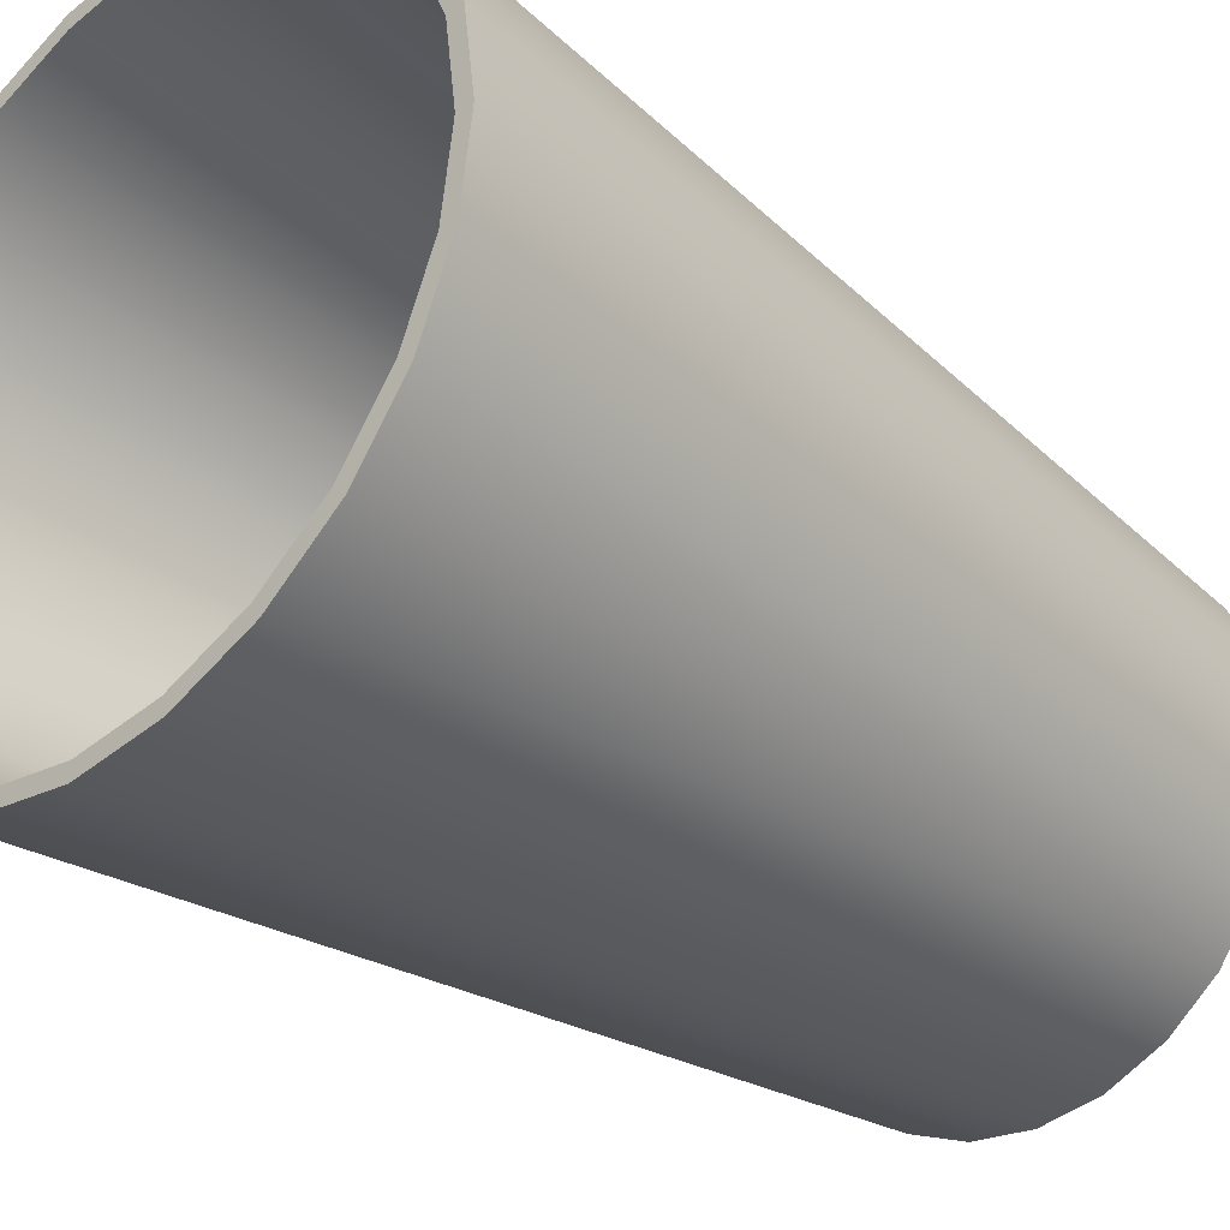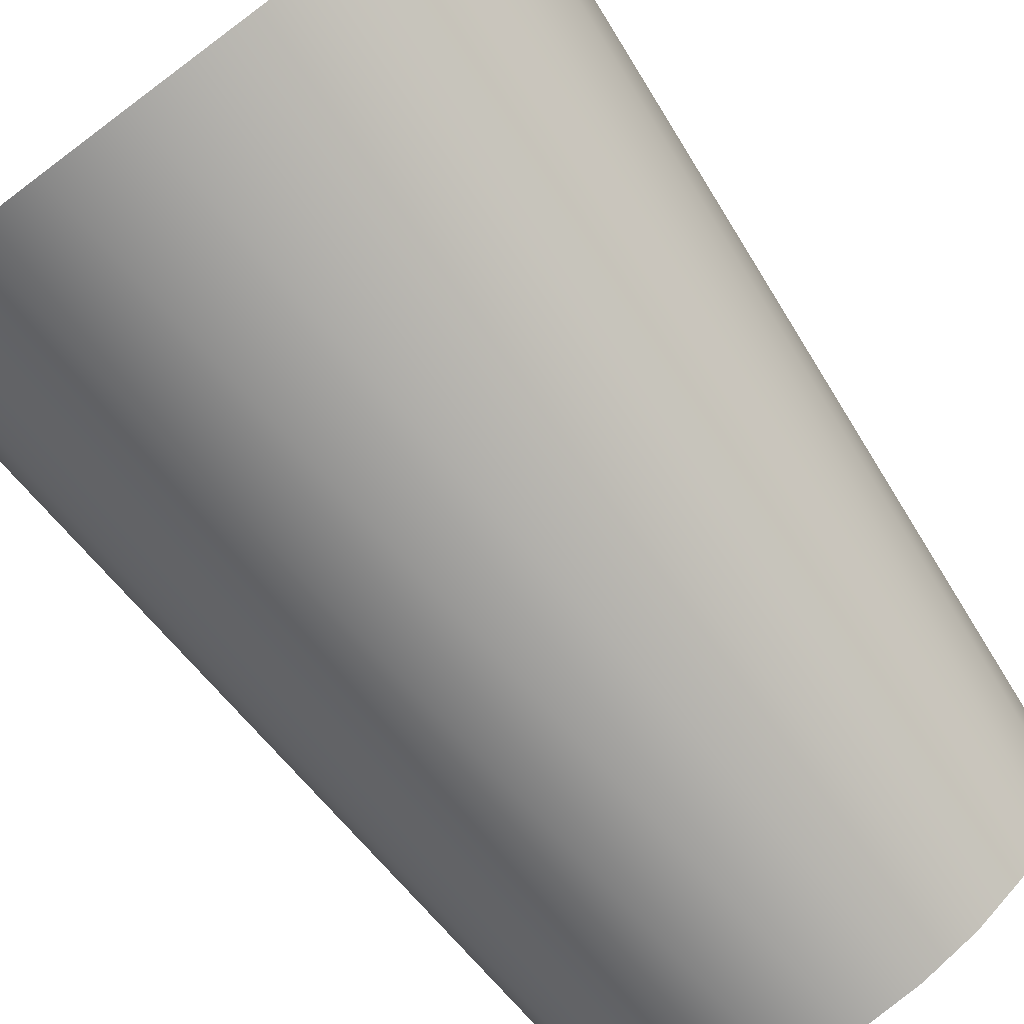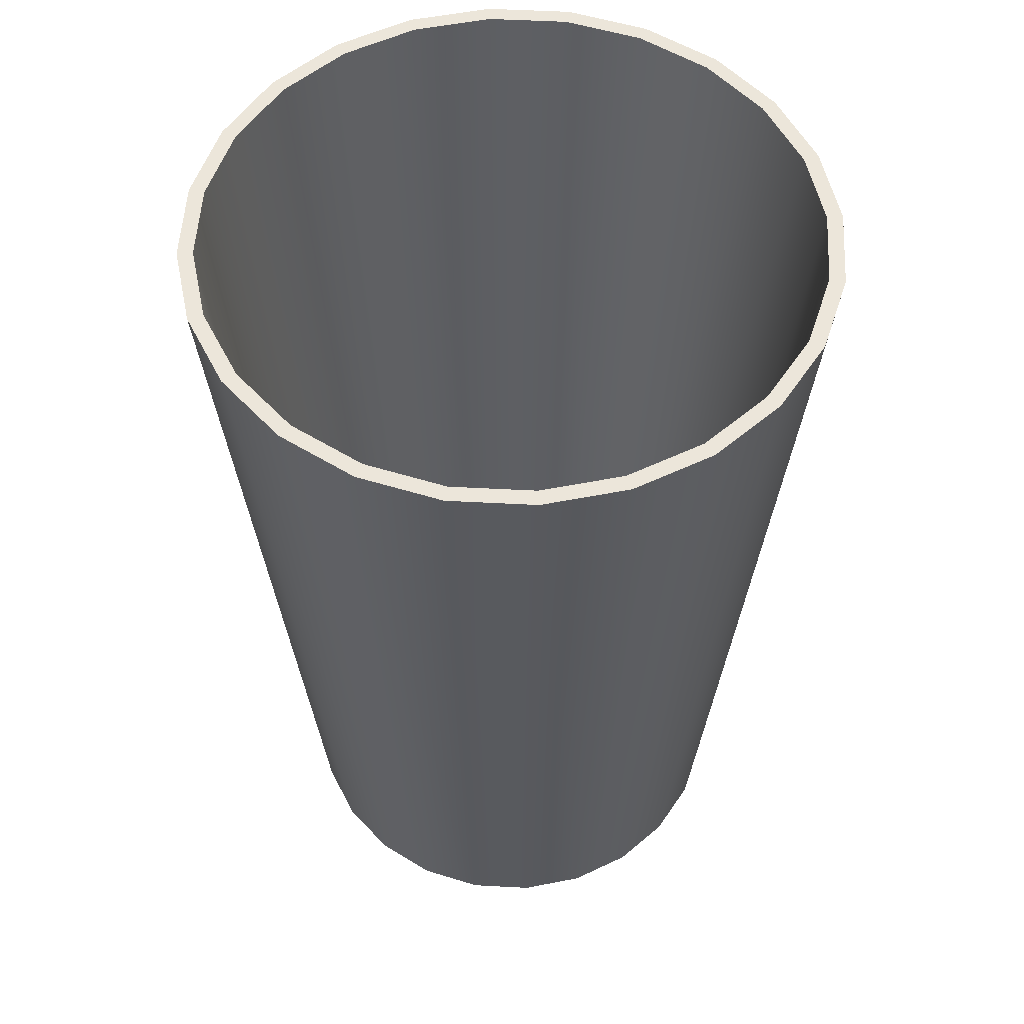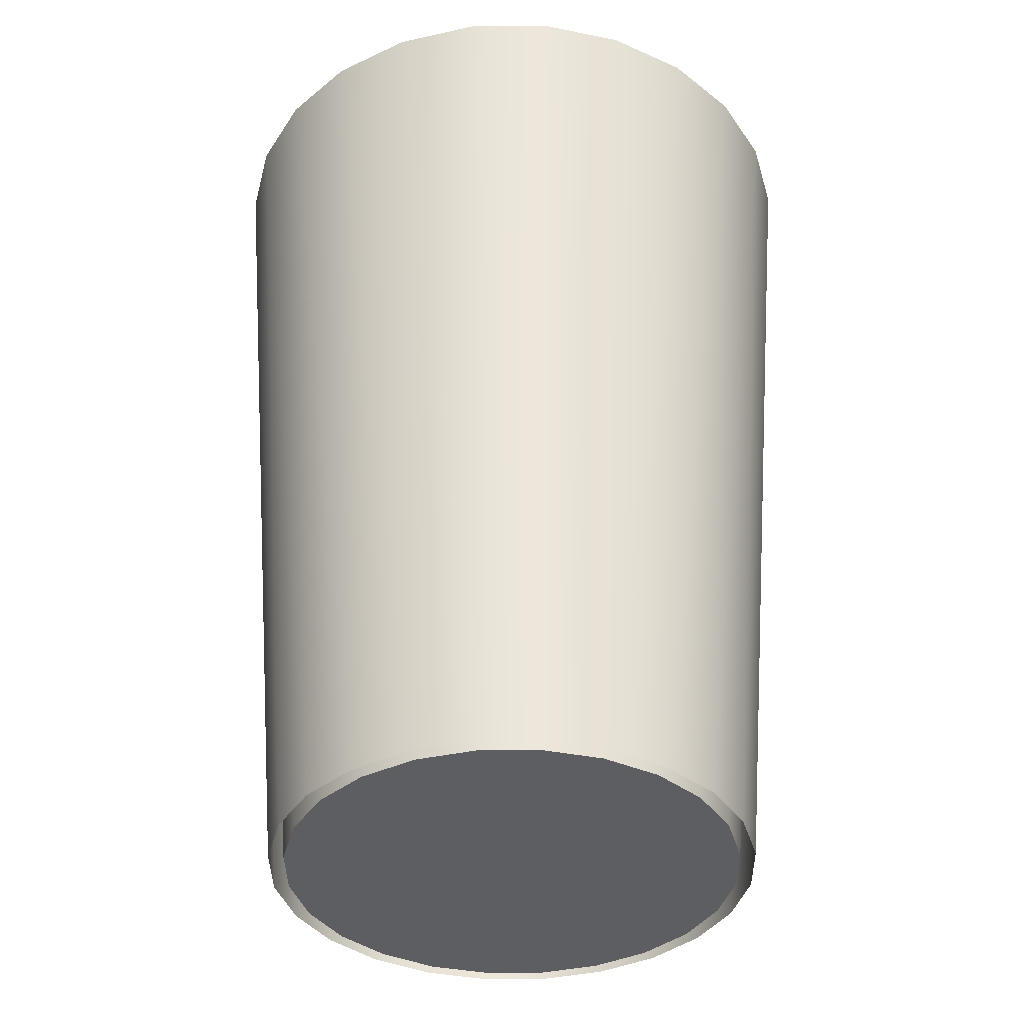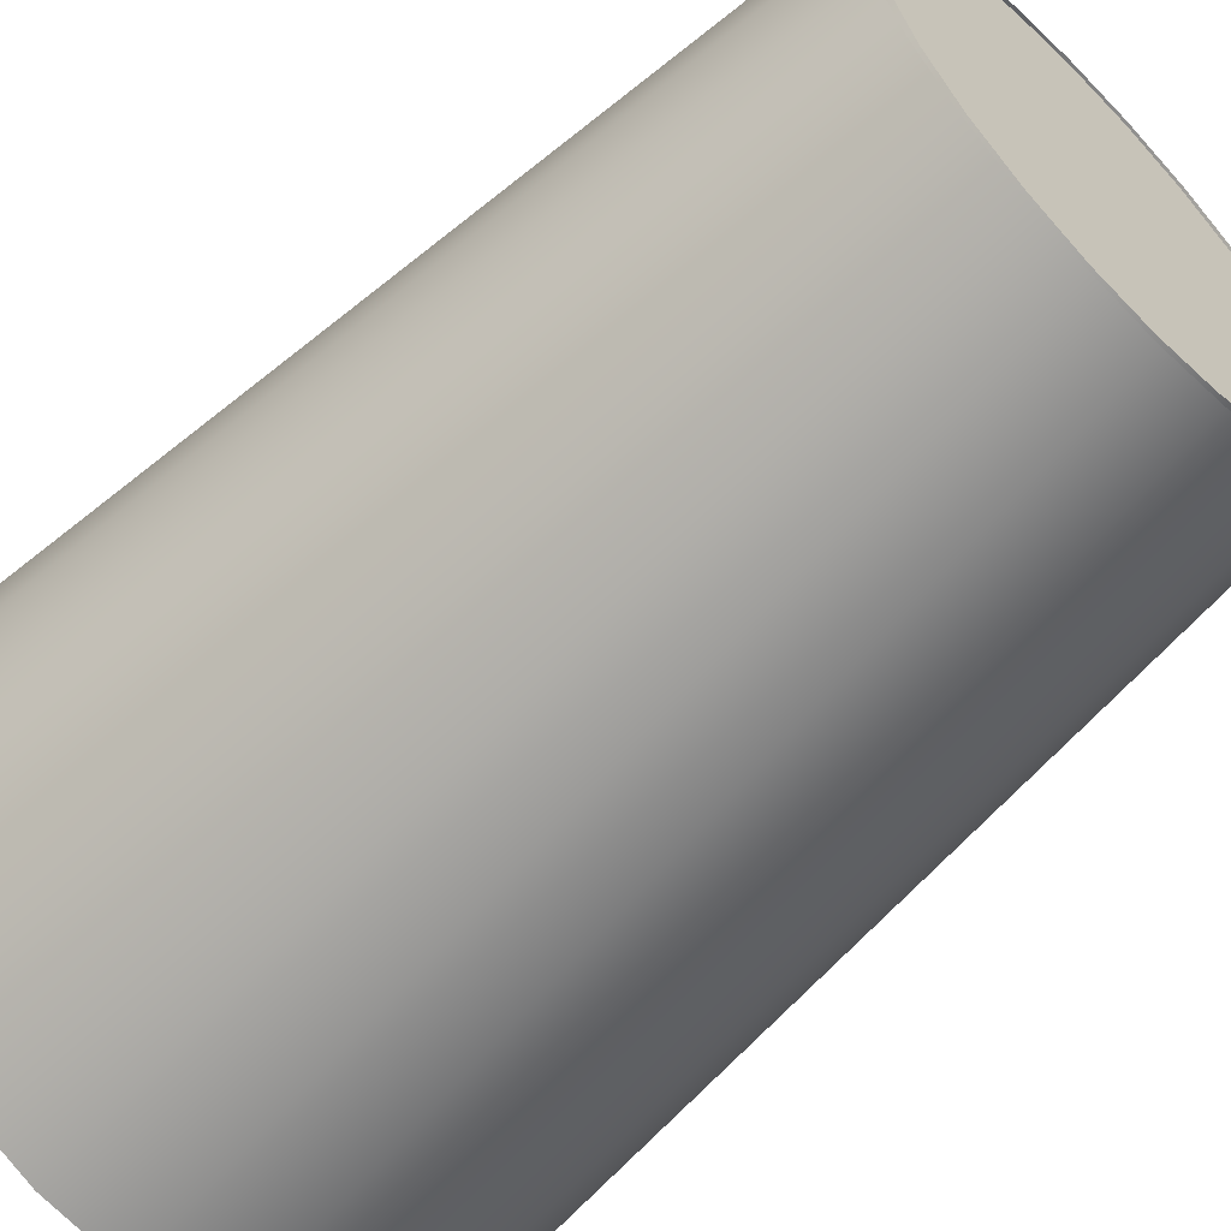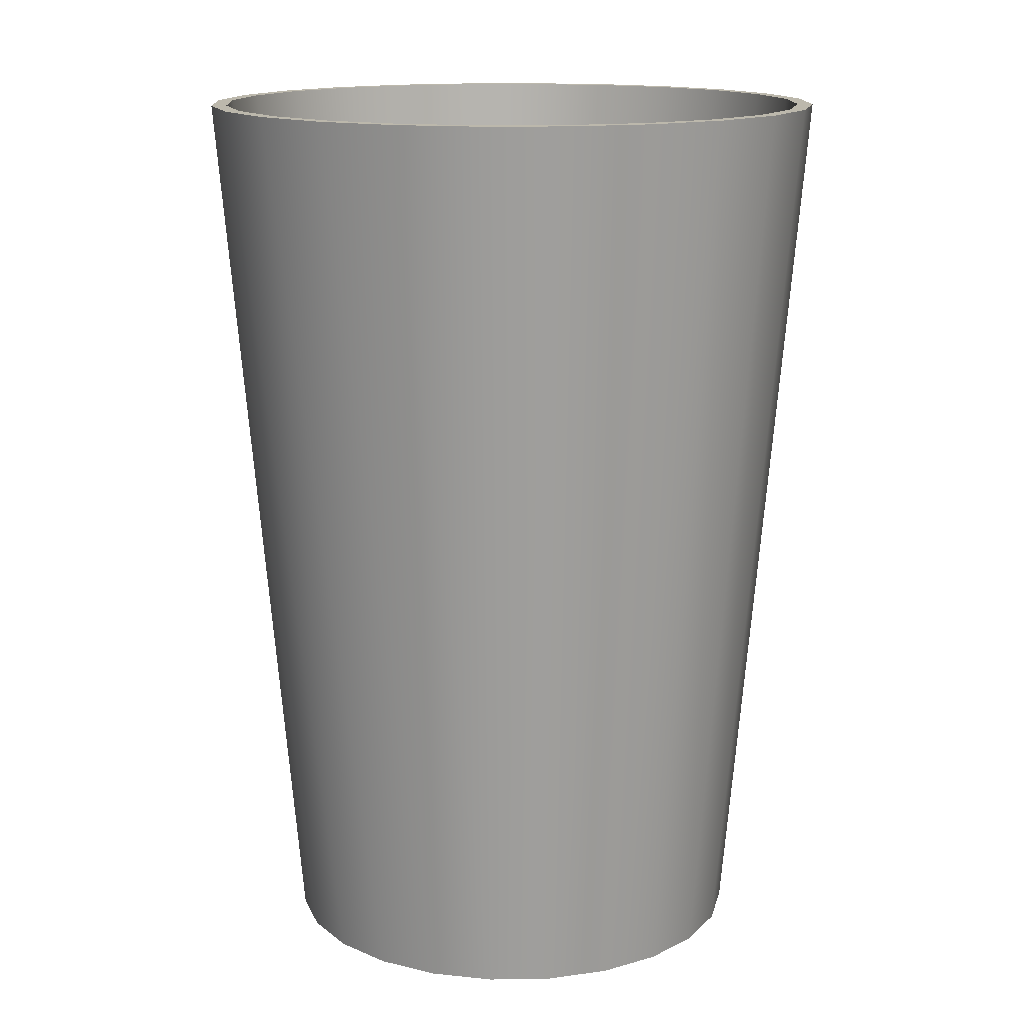
<metadata>
{"format":"obj","ext":"obj","renderer":"f3d","projection":"perspective","resolution":1024,"background":"white","views":[{"elev":-32.0,"azim":-136.6,"up":"+Z"},{"elev":-77.3,"azim":-143.3,"up":"+Z"},{"elev":54.3,"azim":-4.3,"up":"+Y"},{"elev":-38.1,"azim":-156.8,"up":"+Y"},{"elev":-60.8,"azim":-45.3,"up":"+Z"},{"elev":14.6,"azim":50.4,"up":"+Y"}]}
</metadata>
<code>
v 0.1713 -0.3543 0.04591
v 0.1713 -0.3543 -0.04591
v 0.1774 -0.3543 3e-06
v 0.1536 -0.3543 -0.08868
v 0.2373 0.3543 3e-06
v 0.2292 0.3543 0.06143
v 0.1536 -0.3543 0.08868
v 0.2292 0.3543 -0.06143
v 0.1254 -0.3543 0.1254
v 0.2055 0.3543 -0.1187
v 0.241 0.3543 -0.06457
v 0.241 0.3543 0.06456
v 0.2055 0.3543 0.1187
v 0.1254 -0.3543 -0.1254
v 0.216 0.3543 -0.1247
v 0.216 0.3543 0.1247
v 0.1678 0.3543 0.1678
v 0.08868 -0.3543 -0.1536
v 0.1678 0.3543 -0.1678
v 0.1764 0.3543 -0.1764
v 0.2495 0.3543 3e-06
v 0.1638 -0.3543 -0.09459
v 0.1638 -0.3543 0.09459
v 0.1764 0.3543 0.1764
v 0.08868 -0.3543 0.1536
v 0.1187 0.3543 -0.2055
v 0.1338 -0.3543 -0.1338
v 0.1827 -0.3543 -0.04896
v 0.1827 -0.3543 0.04897
v 0.1338 -0.3543 0.1338
v 0.1247 0.3543 0.216
v 0.1187 0.3543 0.2055
v 0.0459 -0.3543 0.1713
v 0.06143 0.3543 -0.2293
v 0.1247 0.3543 -0.216
v 0.09459 -0.3543 -0.1638
v 0.1892 -0.3543 3e-06
v 0.0459 -0.3543 -0.1713
v 0.06457 0.3543 -0.241
v 0.09459 -0.3543 0.1638
v 0.06457 0.3543 0.241
v 0.06143 0.3543 0.2293
v -0 -0.3543 0.1774
v -0 0.3543 -0.2373
v -0 0.3543 -0.2495
v 0.04896 -0.3543 -0.1827
v -0 -0.3543 -0.1774
v -0 -0.3543 -0.1892
v 0.04896 -0.3543 0.1827
v -0 0.3543 0.2495
v -0 0.3543 0.2373
v -0.0459 -0.3543 0.1713
v -0.06143 0.3543 -0.2293
v -0.04896 -0.3543 -0.1827
v -0.0459 -0.3543 -0.1713
v -0.06457 0.3543 -0.241
v -0 -0.3543 0.1892
v -0.06457 0.3543 0.241
v -0.06143 0.3543 0.2293
v -0.08868 -0.3543 0.1536
v -0.1187 0.3543 -0.2055
v -0.09459 -0.3543 -0.1638
v -0.08868 -0.3543 -0.1536
v -0.1247 0.3543 -0.216
v -0.04896 -0.3543 0.1827
v -0.1187 0.3543 0.2055
v -0.1254 -0.3543 -0.1254
v -0.1678 0.3543 -0.1678
v -0.1338 -0.3543 -0.1338
v -0.1247 0.3543 0.216
v -0.1254 -0.3543 0.1254
v -0.1764 0.3543 -0.1764
v -0.09459 -0.3543 0.1638
v -0.1678 0.3543 0.1678
v -0.1536 -0.3543 0.08868
v -0.2055 0.3543 -0.1187
v -0.216 0.3543 -0.1247
v -0.1764 0.3543 0.1764
v -0.2055 0.3543 0.1187
v -0.1536 -0.3543 -0.08868
v -0.1638 -0.3543 -0.09459
v -0.1338 -0.3543 0.1338
v -0.2292 0.3543 0.06143
v -0.1713 -0.3543 -0.04591
v -0.2292 0.3543 -0.06143
v -0.241 0.3543 -0.06457
v -0.216 0.3543 0.1247
v -0.1713 -0.3543 0.04591
v -0.1827 -0.3543 -0.04896
v -0.1638 -0.3543 0.09459
v -0.2373 0.3543 3e-06
v -0.241 0.3543 0.06456
v -0.1774 -0.3543 3e-06
v -0.2495 0.3543 3e-06
v -0.1892 -0.3543 3e-06
v -0.1827 -0.3543 0.04897
g mesh1_mesh1-geometry
f 1 2 3
f 2 1 4
f 3 2 1
f 4 1 2
f 2 5 3
f 3 5 2
f 3 6 1
f 1 6 3
f 4 1 7
f 7 1 4
f 4 8 2
f 2 8 4
f 5 2 8
f 8 2 5
f 6 3 5
f 5 3 6
f 6 7 1
f 1 7 6
f 4 7 9
f 9 7 4
f 8 4 10
f 10 4 8
f 11 5 8
f 8 5 11
f 12 6 5
f 5 6 12
f 7 6 13
f 13 6 7
f 13 9 7
f 7 9 13
f 4 9 14
f 14 9 4
f 14 10 4
f 4 10 14
f 15 8 10
f 10 8 15
f 11 12 5
f 5 12 11
f 11 8 15
f 15 8 11
f 6 12 16
f 16 12 6
f 6 16 13
f 13 16 6
f 9 13 17
f 17 13 9
f 14 9 18
f 18 9 14
f 10 14 19
f 19 14 10
f 15 10 20
f 20 10 15
f 12 11 21
f 21 11 12
f 22 11 15
f 15 11 22
f 12 23 16
f 16 23 12
f 13 16 24
f 24 16 13
f 13 24 17
f 17 24 13
f 17 25 9
f 9 25 17
f 18 9 25
f 25 9 18
f 26 14 18
f 18 14 26
f 14 26 19
f 19 26 14
f 20 10 19
f 19 10 20
f 27 15 20
f 20 15 27
f 28 21 11
f 11 21 28
f 21 29 12
f 12 29 21
f 11 22 28
f 28 22 11
f 15 27 22
f 22 27 15
f 23 12 29
f 29 12 23
f 30 16 23
f 23 16 30
f 16 30 24
f 24 30 16
f 17 24 31
f 31 24 17
f 25 17 32
f 32 17 25
f 18 25 33
f 33 25 18
f 18 34 26
f 26 34 18
f 35 19 26
f 26 19 35
f 20 19 35
f 35 19 20
f 20 36 27
f 27 36 20
f 21 28 37
f 37 28 21
f 29 21 37
f 37 21 29
f 30 31 24
f 24 31 30
f 17 31 32
f 32 31 17
f 32 33 25
f 25 33 32
f 18 33 38
f 38 33 18
f 34 18 38
f 38 18 34
f 39 26 34
f 34 26 39
f 35 26 39
f 39 26 35
f 36 20 35
f 35 20 36
f 31 30 40
f 40 30 31
f 32 31 41
f 41 31 32
f 33 32 42
f 42 32 33
f 38 33 43
f 43 33 38
f 38 44 34
f 34 44 38
f 39 34 45
f 45 34 39
f 46 35 39
f 39 35 46
f 35 46 36
f 36 46 35
f 40 41 31
f 31 41 40
f 32 41 42
f 42 41 32
f 42 43 33
f 33 43 42
f 38 43 47
f 47 43 38
f 44 38 47
f 47 38 44
f 45 34 44
f 44 34 45
f 48 39 45
f 45 39 48
f 39 48 46
f 46 48 39
f 41 40 49
f 49 40 41
f 42 41 50
f 50 41 42
f 43 42 51
f 51 42 43
f 47 43 52
f 52 43 47
f 47 53 44
f 44 53 47
f 45 44 53
f 53 44 45
f 45 54 48
f 48 54 45
f 49 50 41
f 41 50 49
f 42 50 51
f 51 50 42
f 51 52 43
f 43 52 51
f 47 52 55
f 55 52 47
f 53 47 55
f 55 47 53
f 45 53 56
f 56 53 45
f 54 45 56
f 56 45 54
f 50 49 57
f 57 49 50
f 51 50 58
f 58 50 51
f 52 51 59
f 59 51 52
f 55 52 60
f 60 52 55
f 55 61 53
f 53 61 55
f 56 53 61
f 61 53 56
f 56 62 54
f 54 62 56
f 57 58 50
f 50 58 57
f 51 58 59
f 59 58 51
f 59 60 52
f 52 60 59
f 55 60 63
f 63 60 55
f 61 55 63
f 63 55 61
f 56 61 64
f 64 61 56
f 62 56 64
f 64 56 62
f 58 57 65
f 65 57 58
f 59 58 66
f 66 58 59
f 60 59 66
f 66 59 60
f 63 60 67
f 67 60 63
f 63 68 61
f 61 68 63
f 64 61 68
f 68 61 64
f 64 69 62
f 62 69 64
f 65 70 58
f 58 70 65
f 66 58 70
f 70 58 66
f 66 71 60
f 60 71 66
f 67 60 71
f 71 60 67
f 68 63 67
f 67 63 68
f 64 68 72
f 72 68 64
f 69 64 72
f 72 64 69
f 70 65 73
f 73 65 70
f 66 70 74
f 74 70 66
f 71 66 74
f 74 66 71
f 67 71 75
f 75 71 67
f 67 76 68
f 68 76 67
f 72 68 76
f 76 68 72
f 77 69 72
f 72 69 77
f 73 78 70
f 70 78 73
f 74 70 78
f 78 70 74
f 79 71 74
f 74 71 79
f 71 79 75
f 75 79 71
f 67 75 80
f 80 75 67
f 76 67 80
f 80 67 76
f 72 76 77
f 77 76 72
f 69 77 81
f 81 77 69
f 78 73 82
f 82 73 78
f 74 78 79
f 79 78 74
f 83 75 79
f 79 75 83
f 80 75 84
f 84 75 80
f 80 85 76
f 76 85 80
f 77 76 85
f 85 76 77
f 86 81 77
f 77 81 86
f 82 87 78
f 78 87 82
f 79 78 87
f 87 78 79
f 75 83 88
f 88 83 75
f 79 87 83
f 83 87 79
f 84 75 88
f 88 75 84
f 85 80 84
f 84 80 85
f 77 85 86
f 86 85 77
f 81 86 89
f 89 86 81
f 87 82 90
f 90 82 87
f 91 88 83
f 83 88 91
f 83 87 92
f 92 87 83
f 84 88 93
f 93 88 84
f 84 91 85
f 85 91 84
f 86 85 91
f 91 85 86
f 94 89 86
f 86 89 94
f 90 92 87
f 87 92 90
f 88 91 93
f 93 91 88
f 83 92 91
f 91 92 83
f 91 84 93
f 93 84 91
f 86 91 92
f 92 91 86
f 89 94 95
f 95 94 89
f 86 92 94
f 94 92 86
f 92 90 96
f 96 90 92
f 92 95 94
f 94 95 92
f 95 92 96
f 96 92 95
g mesh2_mesh2-geometry
l 14 4
l 18 14
l 4 2
l 38 18
l 2 3
l 47 38
l 3 1
l 55 47
l 1 7
l 63 55
l 7 9
l 67 63
l 9 25
l 80 67
l 25 33
l 84 80
l 33 43
l 93 84
l 43 52
l 88 93
l 52 60
l 75 88
l 60 71
l 71 75
g mesh3_mesh3-geometry
l 13 6
l 17 13
l 6 5
l 32 17
l 5 8
l 42 32
l 8 10
l 51 42
l 10 19
l 59 51
l 19 26
l 66 59
l 26 34
l 74 66
l 34 44
l 79 74
l 44 53
l 83 79
l 53 61
l 91 83
l 61 68
l 85 91
l 68 76
l 76 85
g mesh4_mesh4-geometry
l 87 78
l 92 87
l 78 70
l 94 92
l 70 58
l 86 94
l 58 50
l 77 86
l 50 41
l 72 77
l 41 31
l 64 72
l 31 24
l 56 64
l 24 16
l 45 56
l 16 12
l 39 45
l 12 21
l 35 39
l 21 11
l 20 35
l 11 15
l 15 20

</code>
